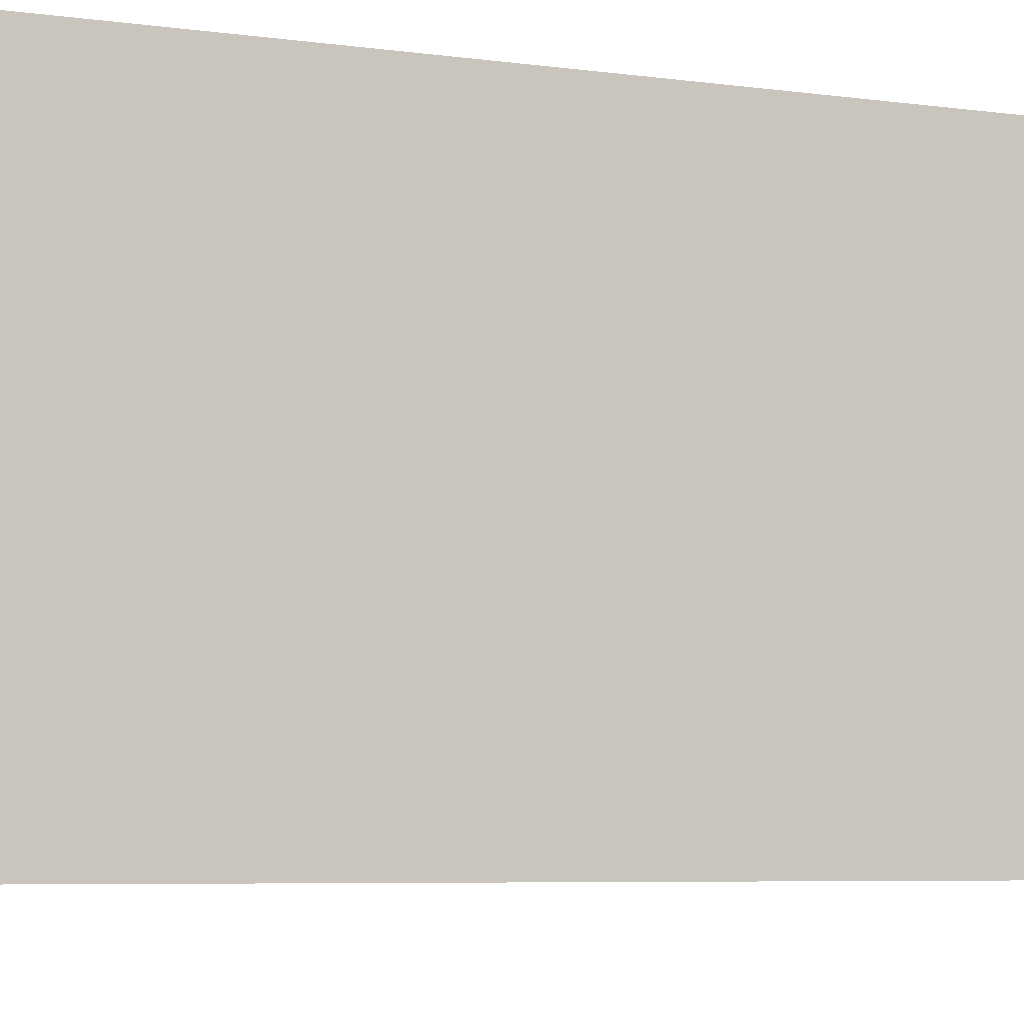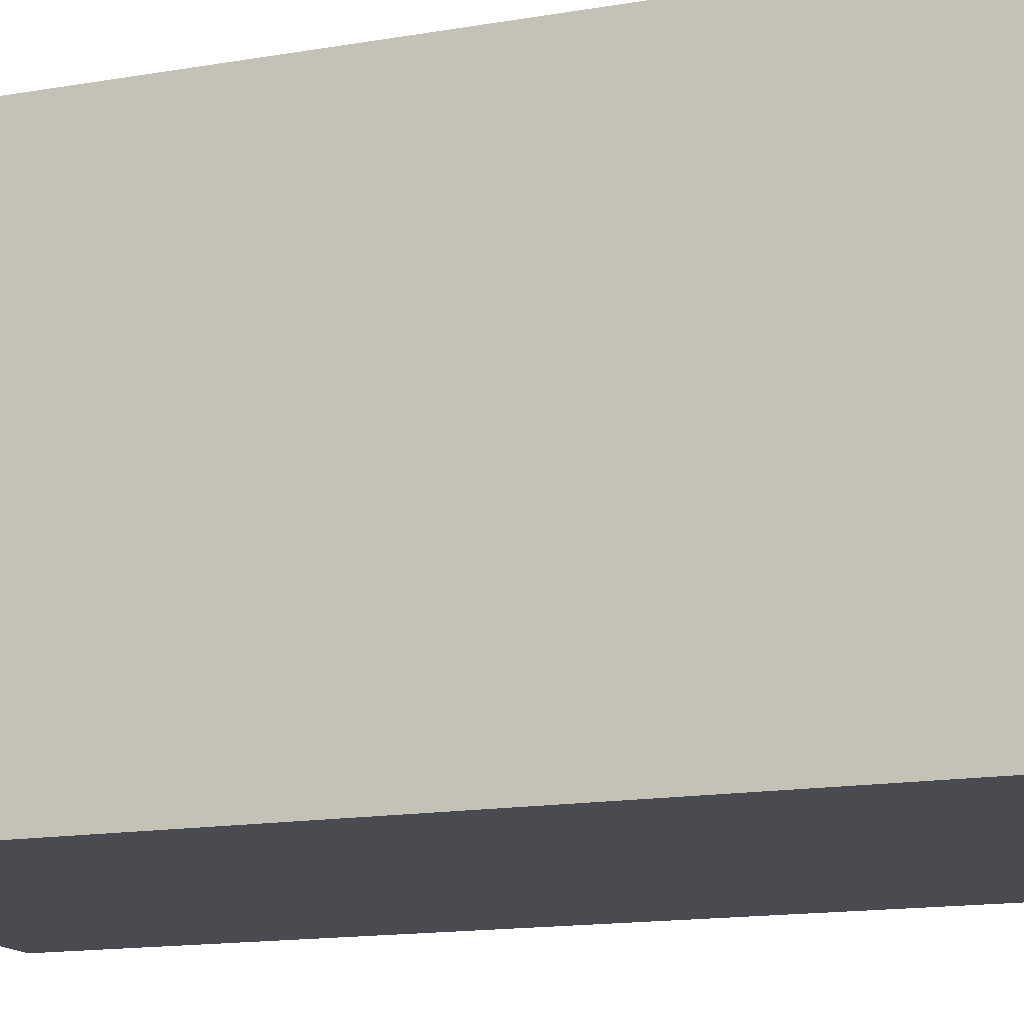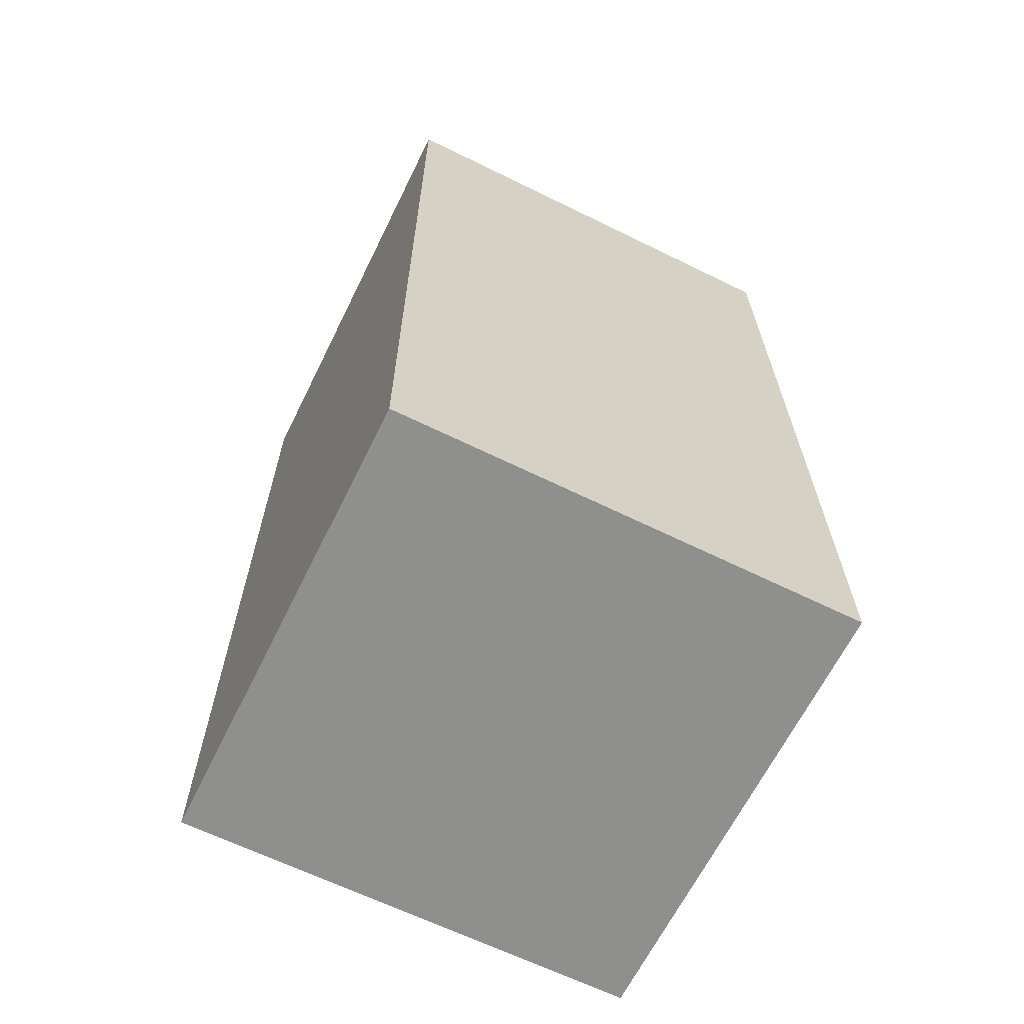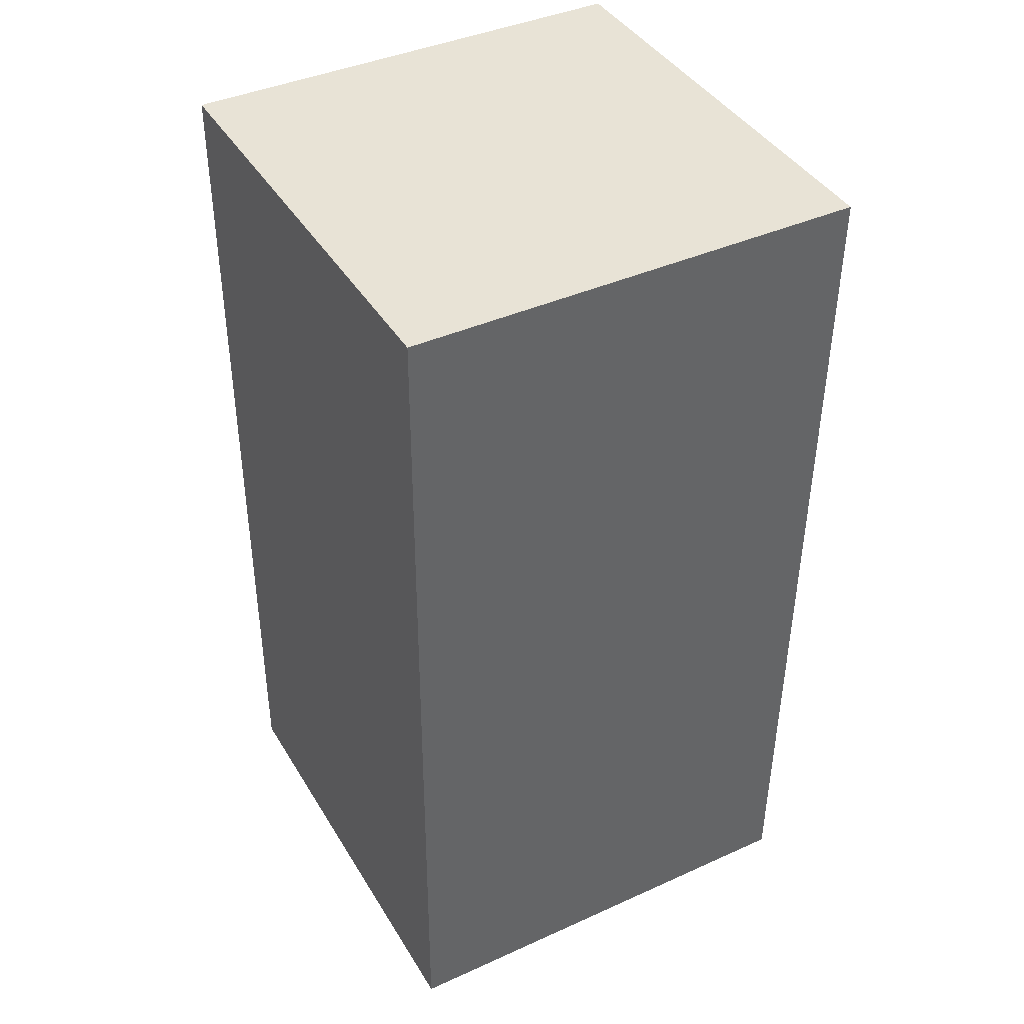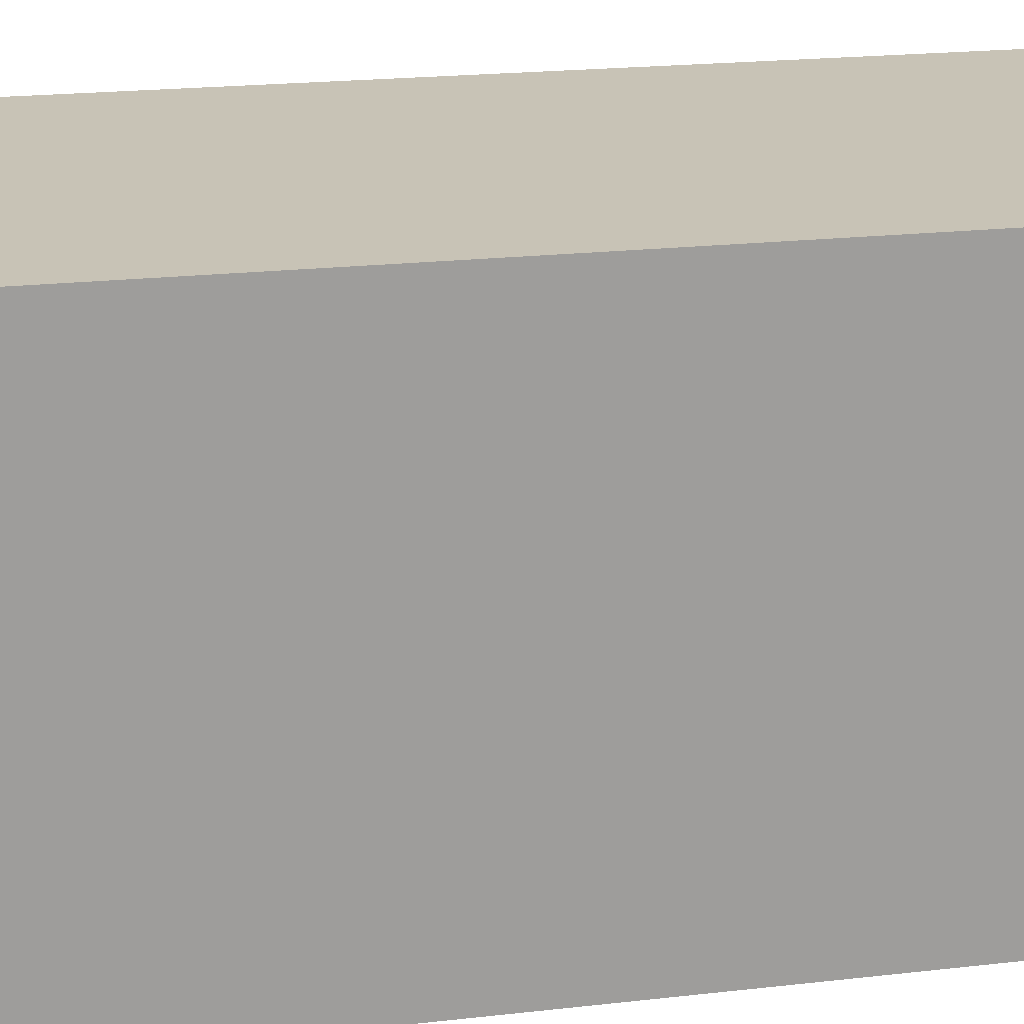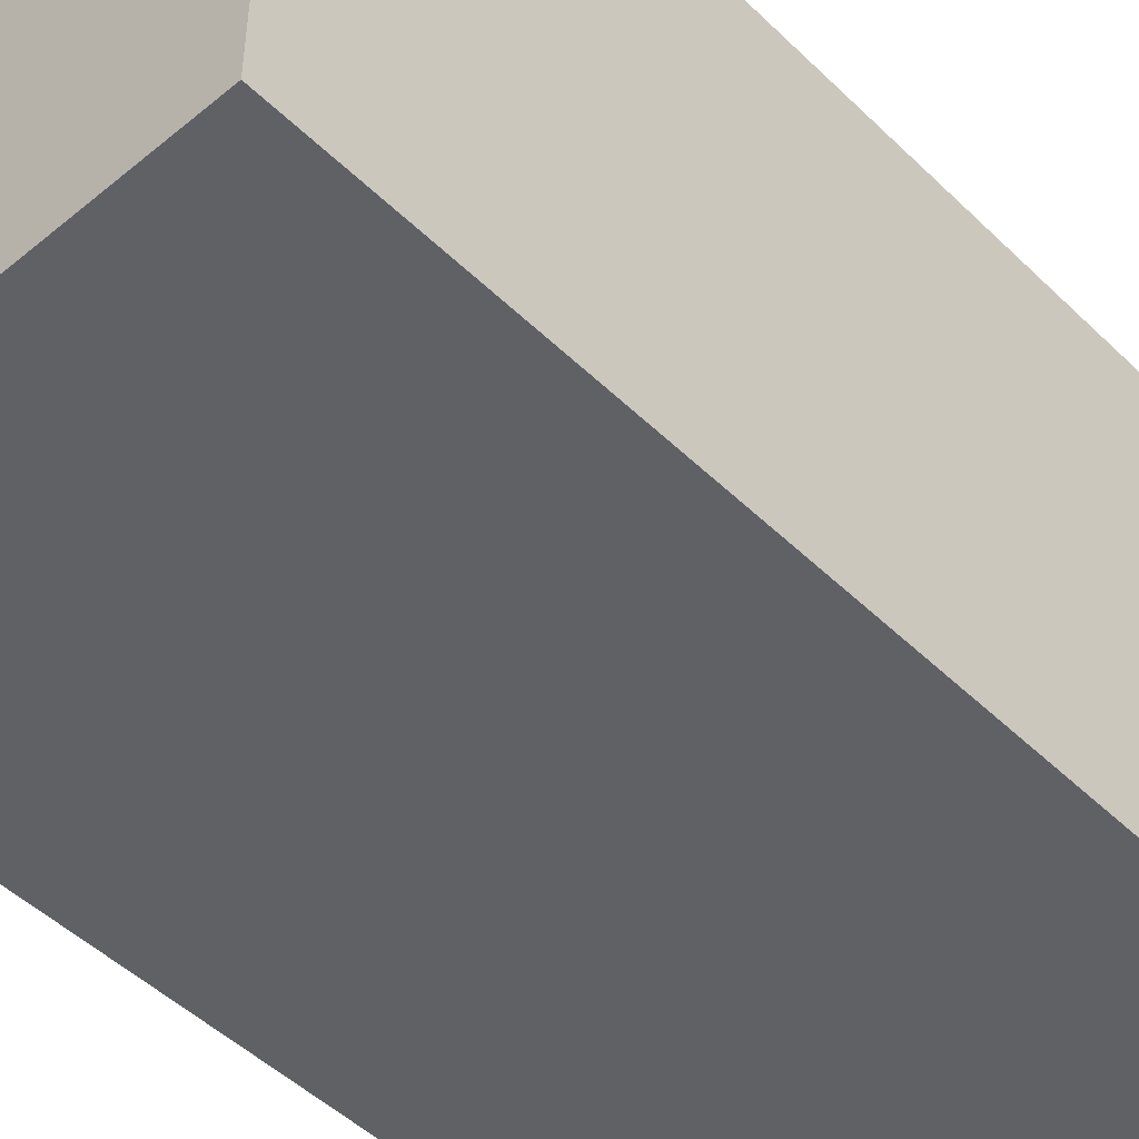
<metadata>
{"format":"obj","ext":"obj","renderer":"f3d","projection":"perspective","resolution":1024,"background":"white","views":[{"elev":-5.6,"azim":65.2,"up":"+Z"},{"elev":-14.5,"azim":-69.5,"up":"+Z"},{"elev":-64.9,"azim":-116.3,"up":"+Y"},{"elev":41.6,"azim":-28.8,"up":"+Y"},{"elev":19.4,"azim":-102.8,"up":"+Z"},{"elev":-48.1,"azim":-137.6,"up":"+Z"}]}
</metadata>
<code>
o LeftLeg_LeftLeg_Cube.001
v 0 5.077 0.5
v -0.01247 3.077 -0.5
v -0.01247 3.077 0.5
v -0 5.077 -0.5
v 0.9875 3.071 -0.5
v 1 5.071 -0.5
v 0.9875 3.071 0.5
v 1 5.071 0.5
f 1 2 3
f 4 5 2
f 6 7 5
f 8 3 7
f 8 4 1
f 3 5 7
f 1 4 2
f 4 6 5
f 6 8 7
f 8 1 3
f 8 6 4
f 3 2 5

</code>
